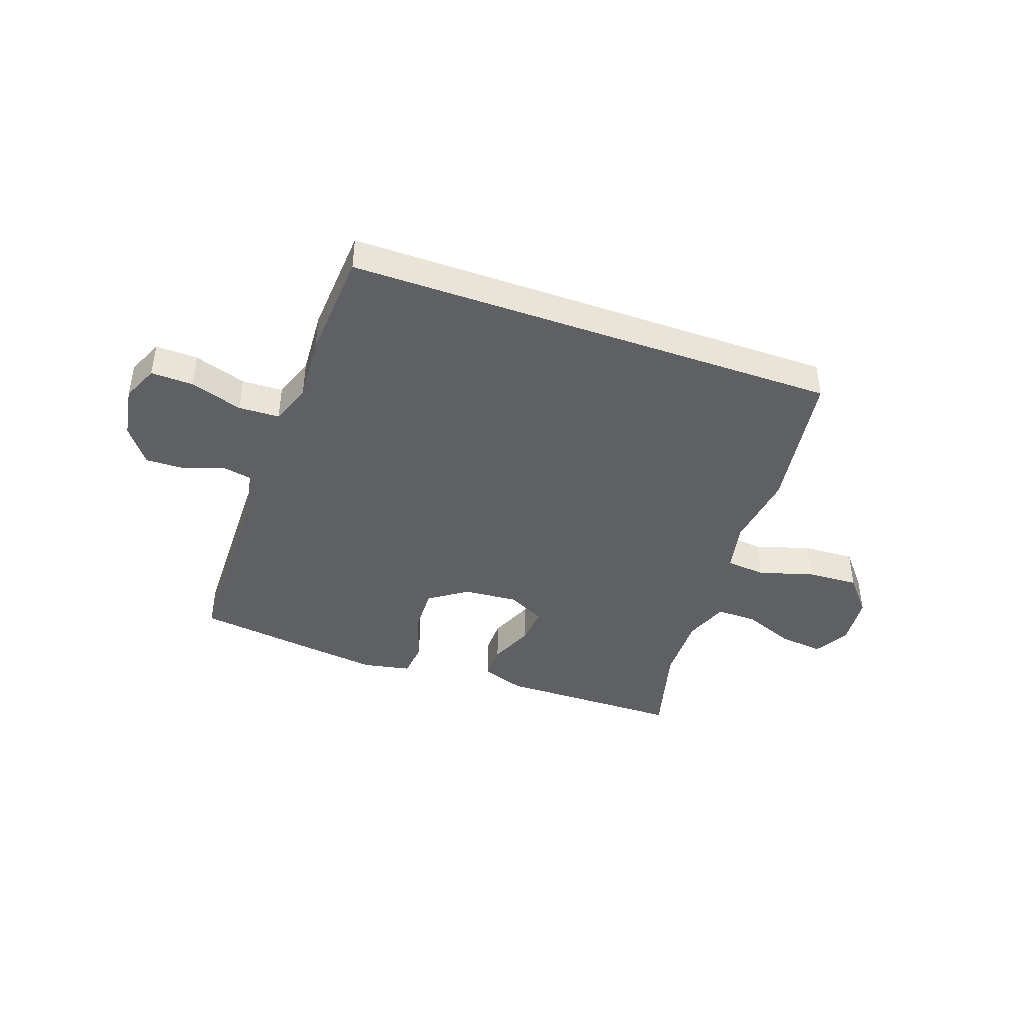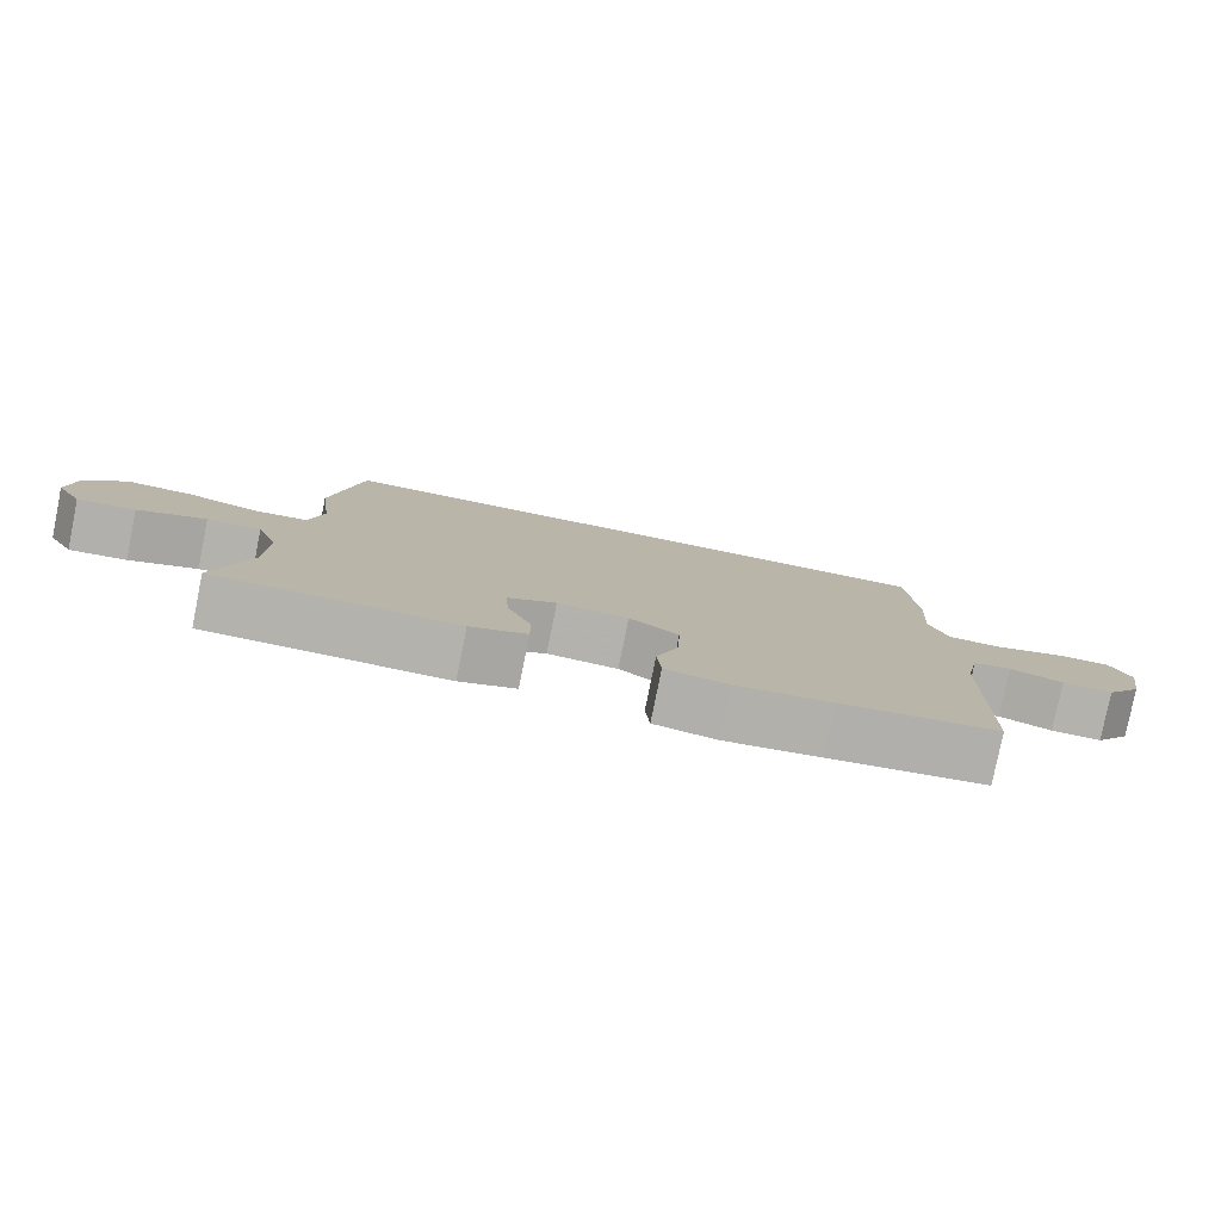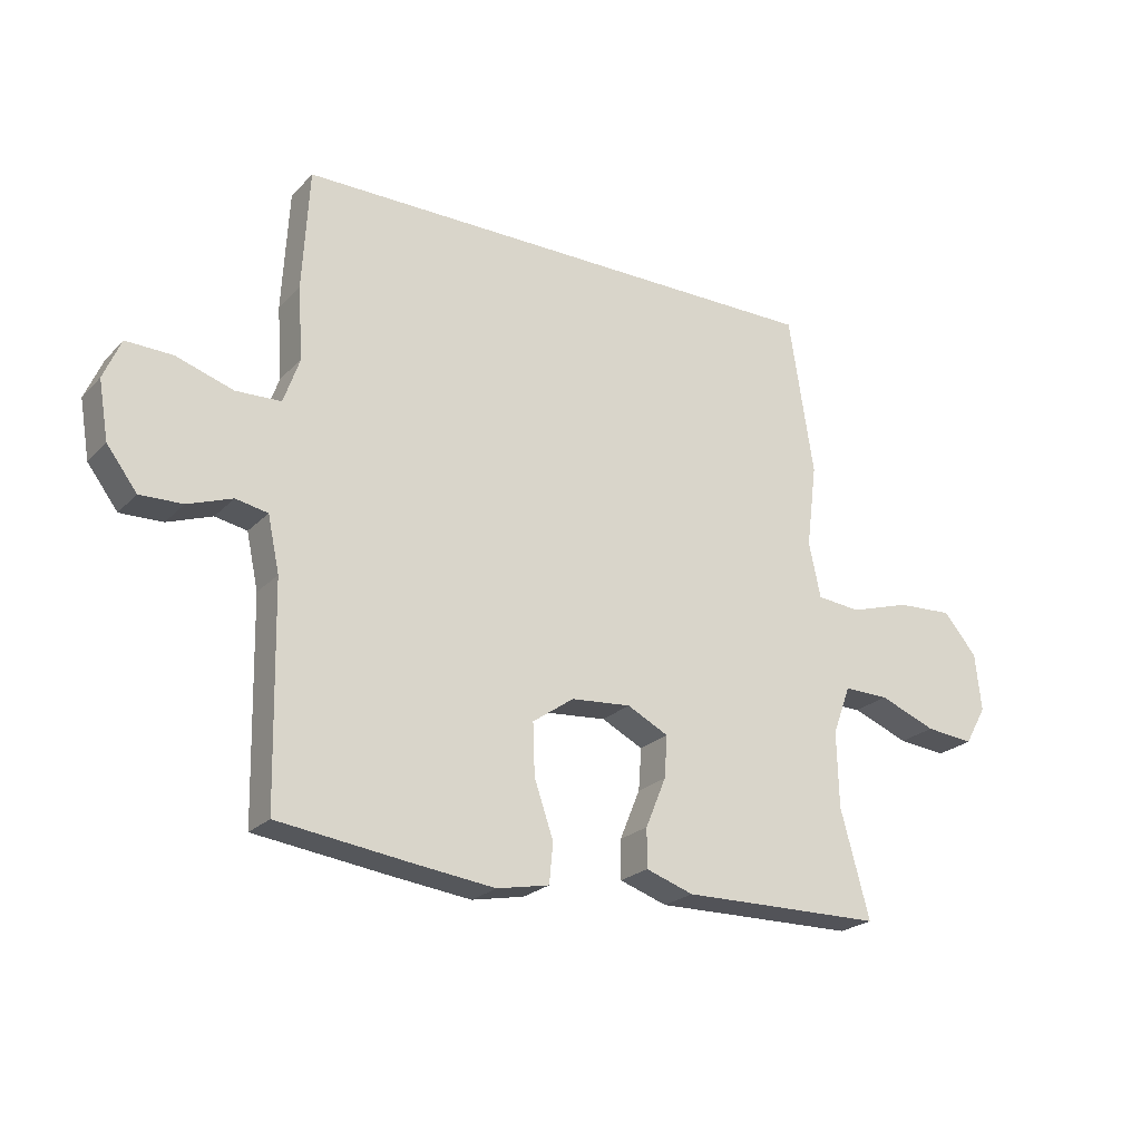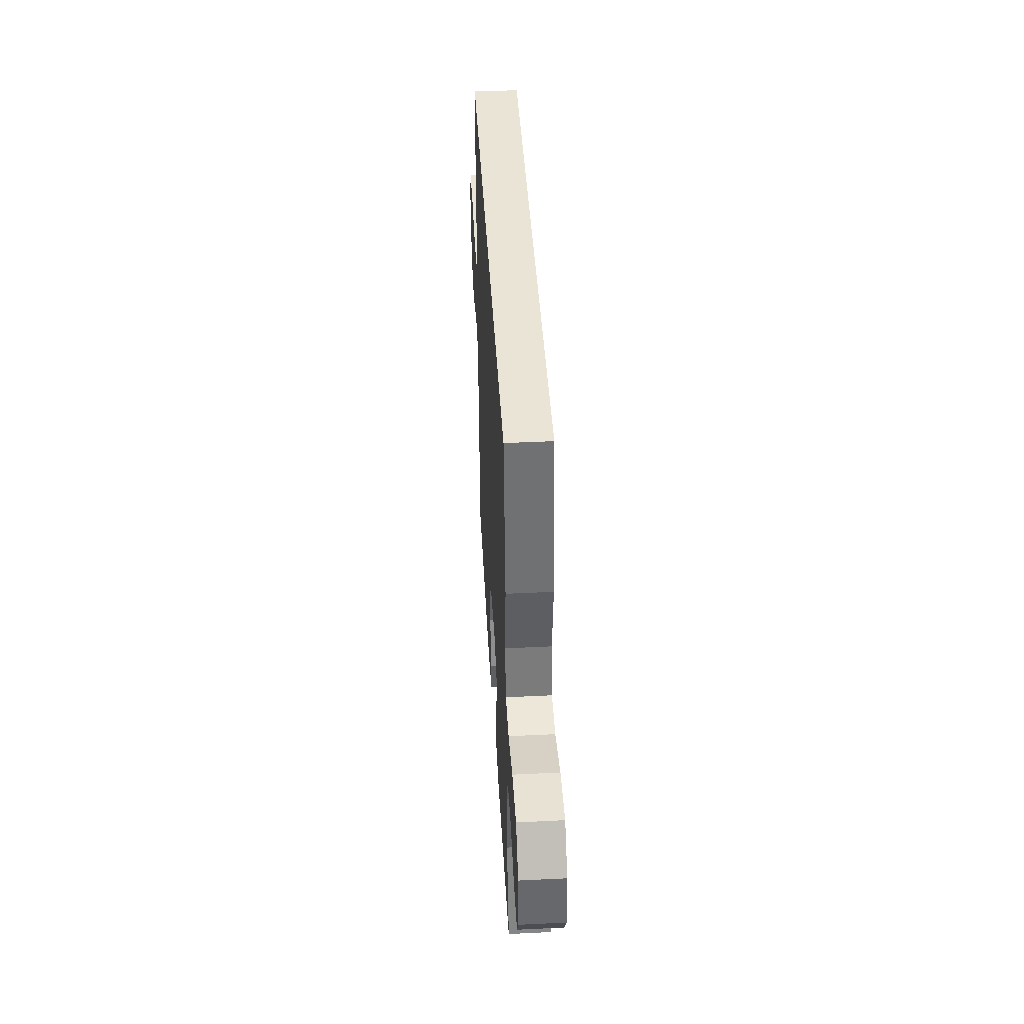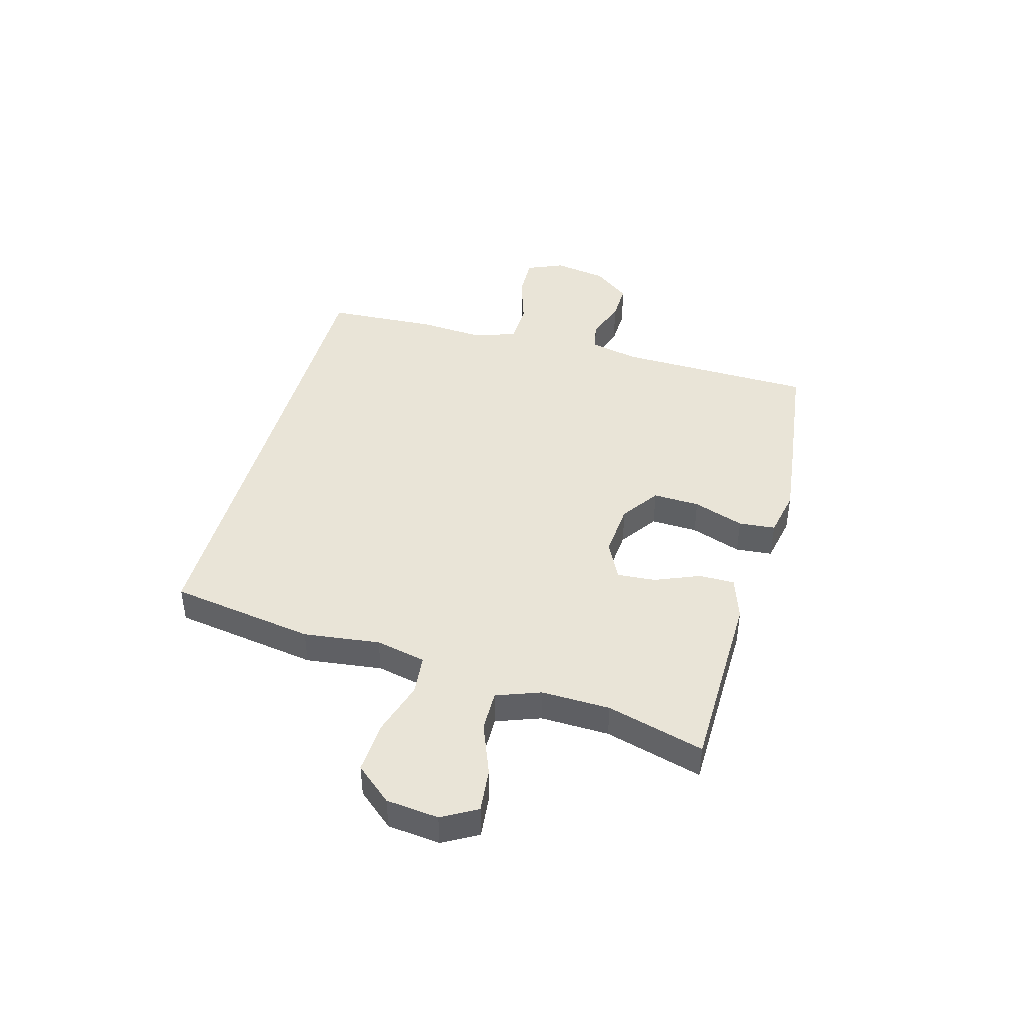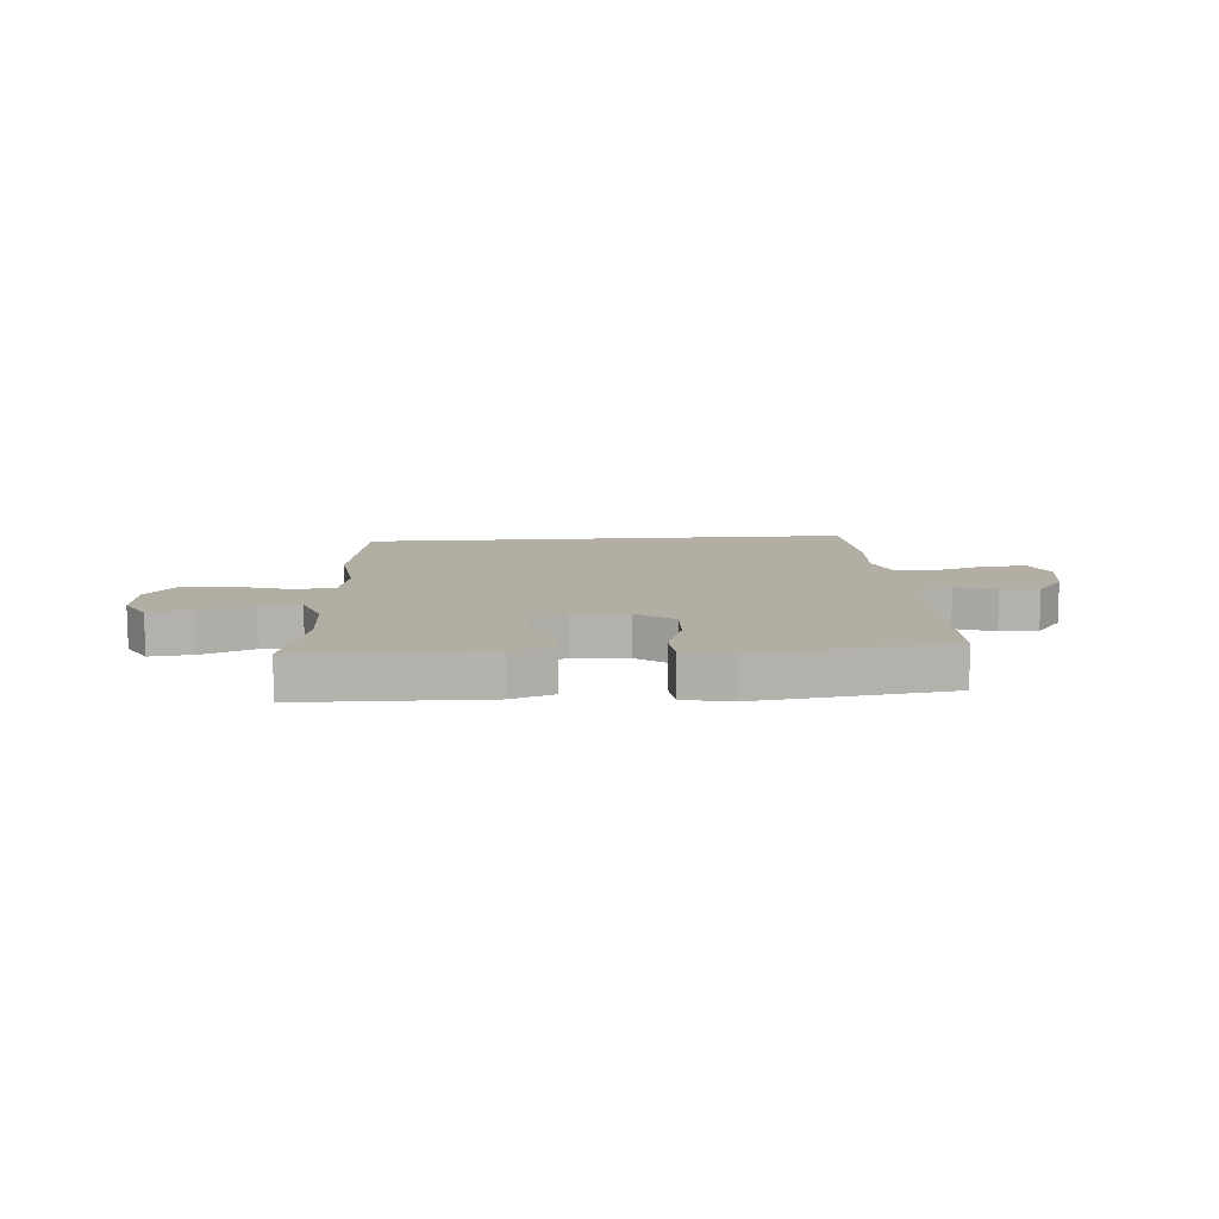
<metadata>
{"format":"obj","ext":"obj","renderer":"f3d","projection":"perspective","resolution":1024,"background":"white","views":[{"elev":-42.4,"azim":-19.7,"up":"+Y"},{"elev":-79.4,"azim":168.6,"up":"+Z"},{"elev":-23.1,"azim":-31.6,"up":"+Z"},{"elev":43.9,"azim":86.7,"up":"+Z"},{"elev":43.5,"azim":105.5,"up":"+Y"},{"elev":10.9,"azim":175.6,"up":"+Y"}]}
</metadata>
<code>
v -0.5 0.07 -0.5
v -0.507 0.07 -0.152
v -0.526 0.07 -0.063
v -0.578 0.07 -0.053
v -0.65 0.07 -0.079
v -0.719 0.07 -0.081
v -0.768 0.07 -0.016
v -0.784 0.07 0.078
v -0.756 0.07 0.143
v -0.681 0.07 0.141
v -0.588 0.07 0.111
v -0.515 0.07 0.114
v -0.489 0.07 0.188
v -0.497 0.07 0.304
v -0.486 0.07 0.5
v 0.391 0.07 0.5
v 0.431 0.07 0.243
v 0.414 0.07 0.108
v 0.433 0.07 0.019
v 0.504 0.07 0.012
v 0.602 0.07 0.042
v 0.693 0.07 0.047
v 0.747 0.07 -0.017
v 0.757 0.07 -0.11
v 0.722 0.07 -0.172
v 0.644 0.07 -0.164
v 0.552 0.07 -0.128
v 0.479 0.07 -0.127
v 0.45 0.07 -0.205
v 0.453 0.07 -0.327
v 0.5 0.07 -0.5
v 0.292 0.07 -0.503
v 0.172 0.07 -0.505
v 0.095 0.07 -0.479
v 0.095 0.07 -0.416
v 0.128 0.07 -0.336
v 0.133 0.07 -0.268
v 0.066 0.07 -0.234
v -0.031 0.07 -0.242
v -0.098 0.07 -0.289
v -0.095 0.07 -0.372
v -0.064 0.07 -0.462
v -0.07 0.07 -0.527
v -0.155 0.07 -0.544
v -0.286 0.07 -0.528
v -0.5 0 -0.5
v -0.507 0 -0.152
v -0.526 0 -0.063
v -0.578 0 -0.053
v -0.65 0 -0.079
v -0.719 0 -0.081
v -0.768 0 -0.016
v -0.784 0 0.078
v -0.756 0 0.143
v -0.681 0 0.141
v -0.588 0 0.111
v -0.515 0 0.114
v -0.489 0 0.188
v -0.497 0 0.304
v -0.486 0 0.5
v 0.391 0 0.5
v 0.431 0 0.243
v 0.414 0 0.108
v 0.433 0 0.019
v 0.504 0 0.012
v 0.602 0 0.042
v 0.693 0 0.047
v 0.747 0 -0.017
v 0.757 0 -0.11
v 0.722 0 -0.172
v 0.644 0 -0.164
v 0.552 0 -0.128
v 0.479 0 -0.127
v 0.45 0 -0.205
v 0.453 0 -0.327
v 0.5 0 -0.5
v 0.292 0 -0.503
v 0.172 0 -0.505
v 0.095 0 -0.479
v 0.095 0 -0.416
v 0.128 0 -0.336
v 0.133 0 -0.268
v 0.066 0 -0.234
v -0.031 0 -0.242
v -0.098 0 -0.289
v -0.095 0 -0.372
v -0.064 0 -0.462
v -0.07 0 -0.527
v -0.155 0 -0.544
v -0.286 0 -0.528
f 45 1 2
f 44 45 2
f 43 44 2
f 42 43 2
f 41 42 2
f 40 41 2 3
f 39 40 3
f 38 39 3
f 34 35 36
f 33 34 36
f 32 33 36
f 32 36 37
f 31 32 37
f 30 31 37
f 29 30 37 38
f 25 26 27
f 24 25 27
f 23 24 27
f 22 23 27
f 21 22 27
f 20 21 27
f 19 20 27 28
f 16 17 18
f 15 16 18
f 14 15 18
f 13 14 18
f 12 13 18 19
f 29 38 3
f 28 29 3
f 19 28 3
f 12 19 3
f 11 12 3
f 9 10 11
f 8 9 11
f 7 8 11
f 6 7 11
f 5 6 11
f 4 5 11
f 3 4 11
f 47 46 90
f 47 90 89
f 47 89 88
f 47 88 87
f 47 87 86
f 48 47 86 85
f 48 85 84
f 48 84 83
f 81 80 79
f 81 79 78
f 81 78 77
f 82 81 77
f 82 77 76
f 82 76 75
f 83 82 75 74
f 72 71 70
f 72 70 69
f 72 69 68
f 72 68 67
f 72 67 66
f 72 66 65
f 73 72 65 64
f 63 62 61
f 63 61 60
f 63 60 59
f 63 59 58
f 64 63 58 57
f 48 83 74
f 48 74 73
f 48 73 64
f 48 64 57
f 48 57 56
f 56 55 54
f 56 54 53
f 56 53 52
f 56 52 51
f 56 51 50
f 56 50 49
f 56 49 48
f 1 46 47 2
f 2 47 48 3
f 3 48 49 4
f 4 49 50 5
f 5 50 51 6
f 6 51 52 7
f 7 52 53 8
f 8 53 54 9
f 9 54 55 10
f 10 55 56 11
f 11 56 57 12
f 12 57 58 13
f 13 58 59 14
f 14 59 60 15
f 15 60 61 16
f 16 61 62 17
f 17 62 63 18
f 18 63 64 19
f 19 64 65 20
f 20 65 66 21
f 21 66 67 22
f 22 67 68 23
f 23 68 69 24
f 24 69 70 25
f 25 70 71 26
f 26 71 72 27
f 27 72 73 28
f 28 73 74 29
f 29 74 75 30
f 30 75 76 31
f 31 76 77 32
f 32 77 78 33
f 33 78 79 34
f 34 79 80 35
f 35 80 81 36
f 36 81 82 37
f 37 82 83 38
f 38 83 84 39
f 39 84 85 40
f 40 85 86 41
f 41 86 87 42
f 42 87 88 43
f 43 88 89 44
f 44 89 90 45
f 45 90 46 1

</code>
